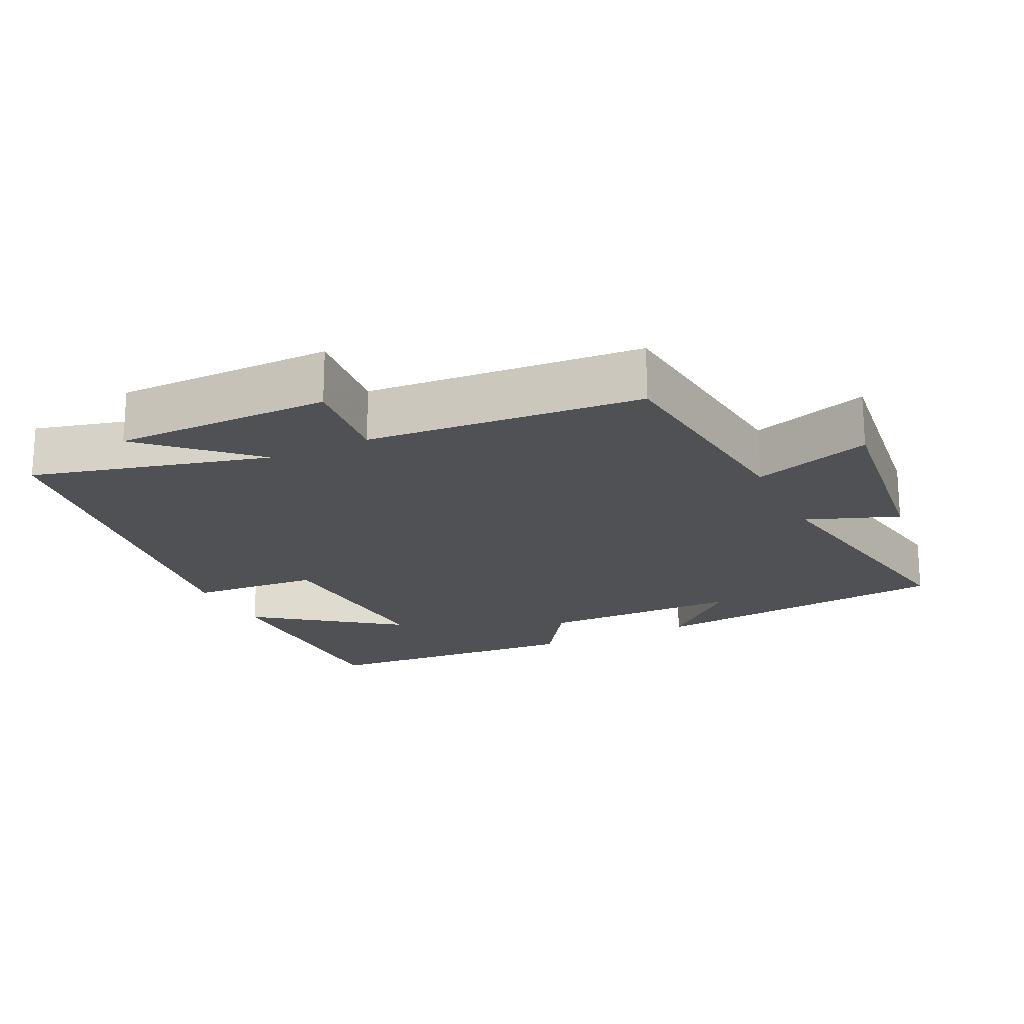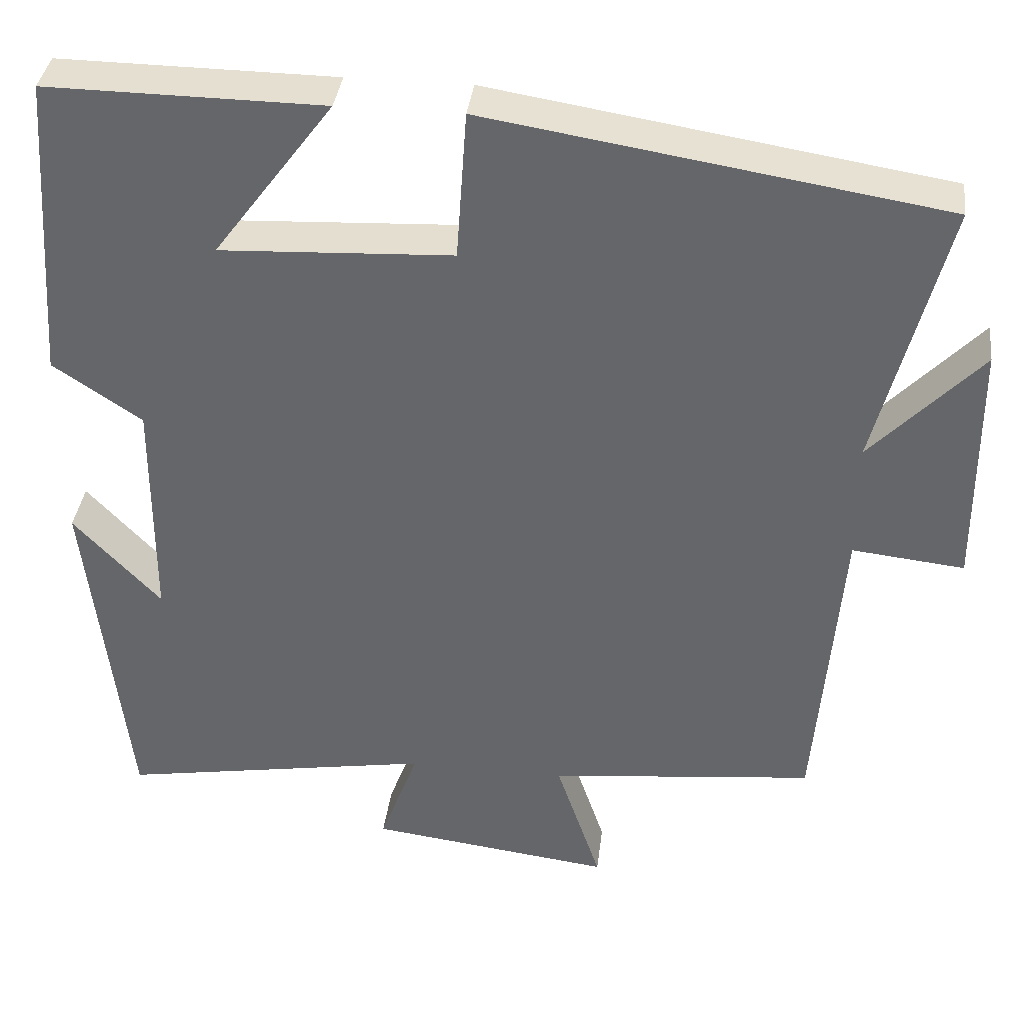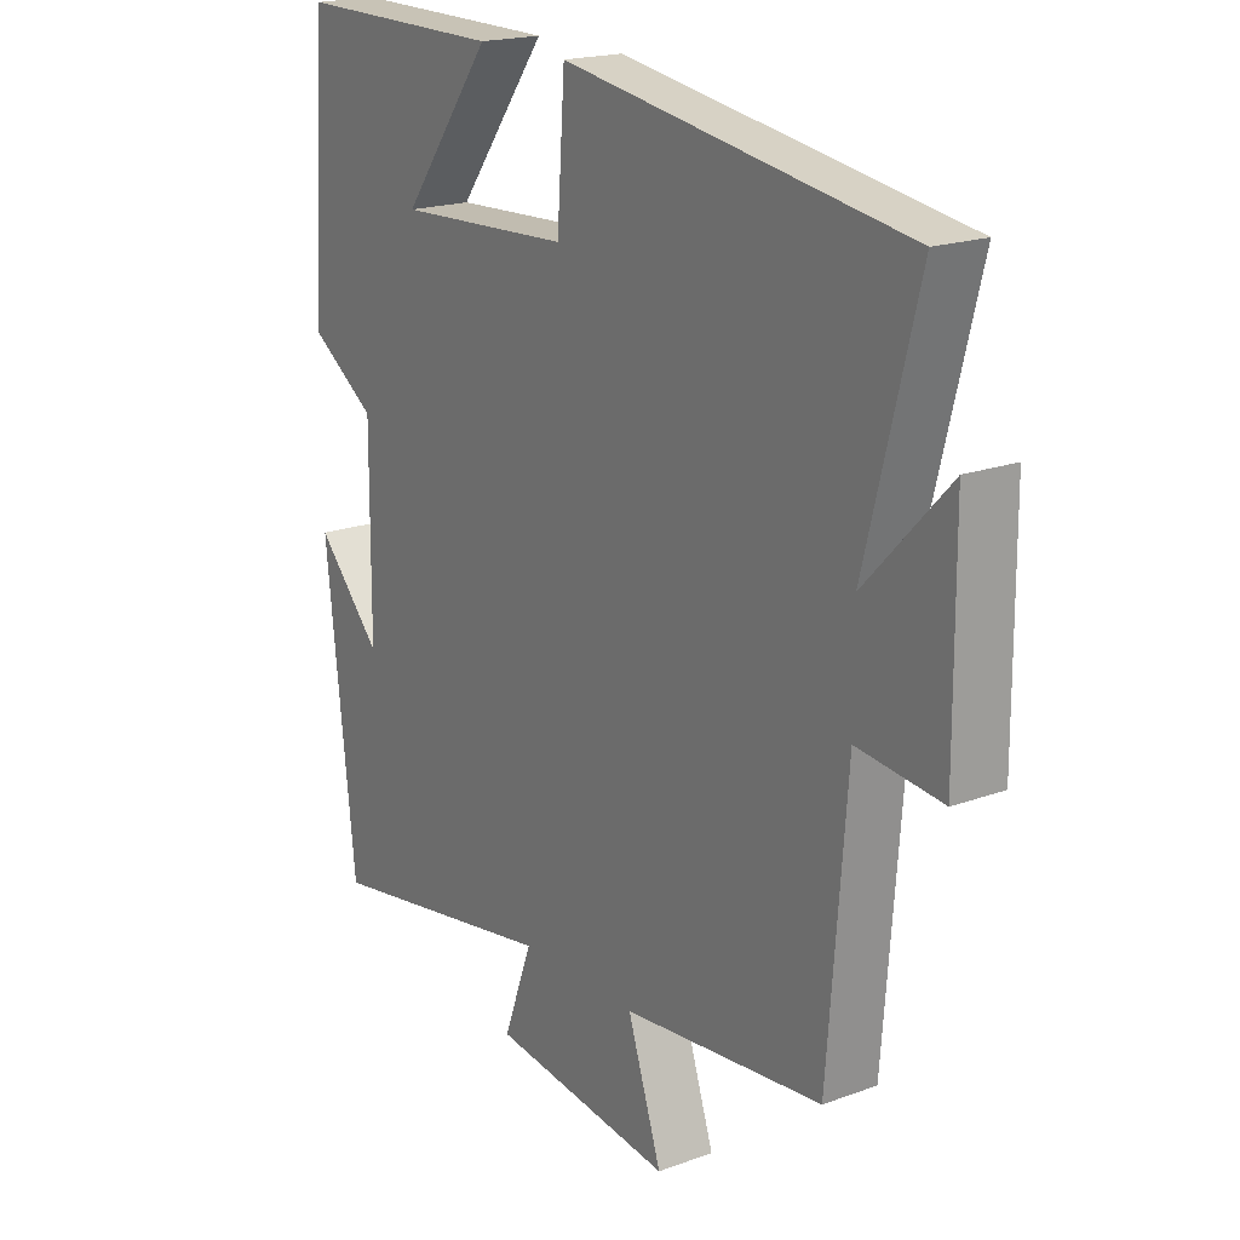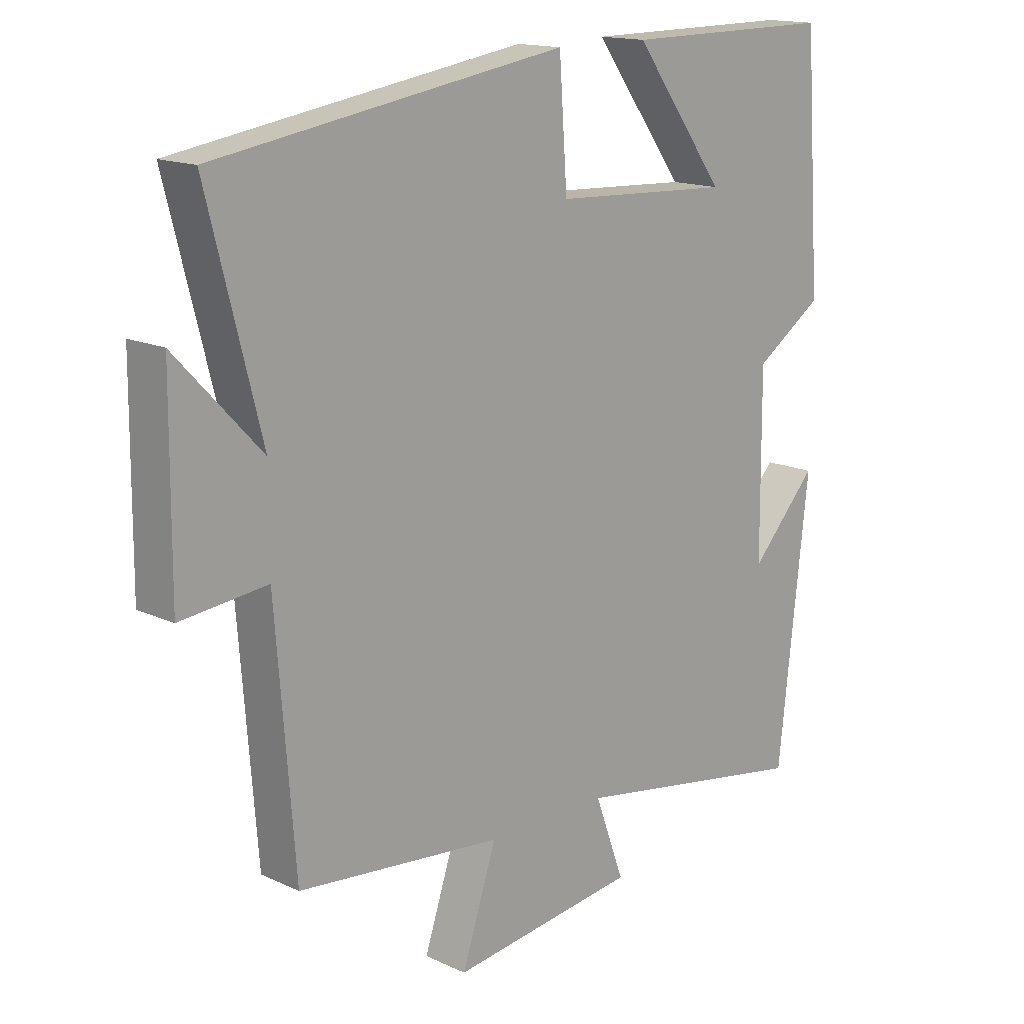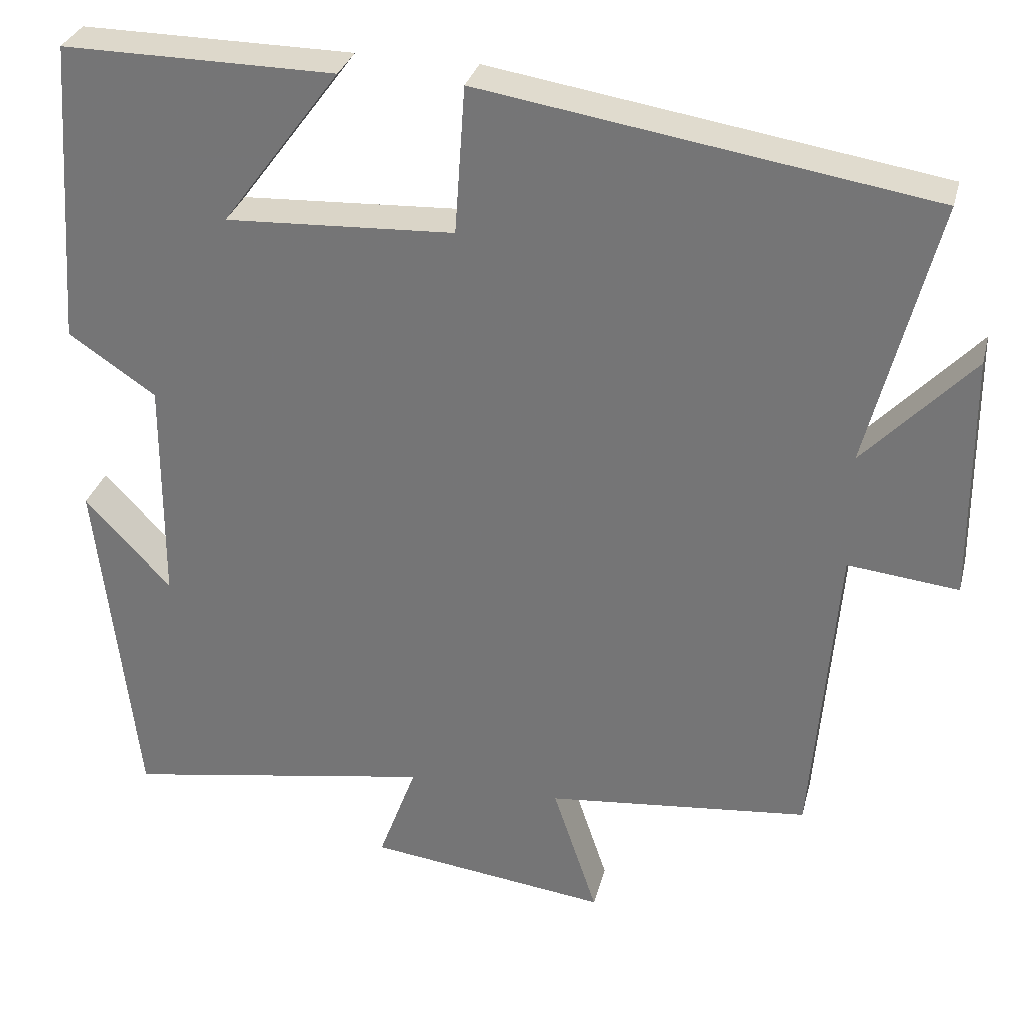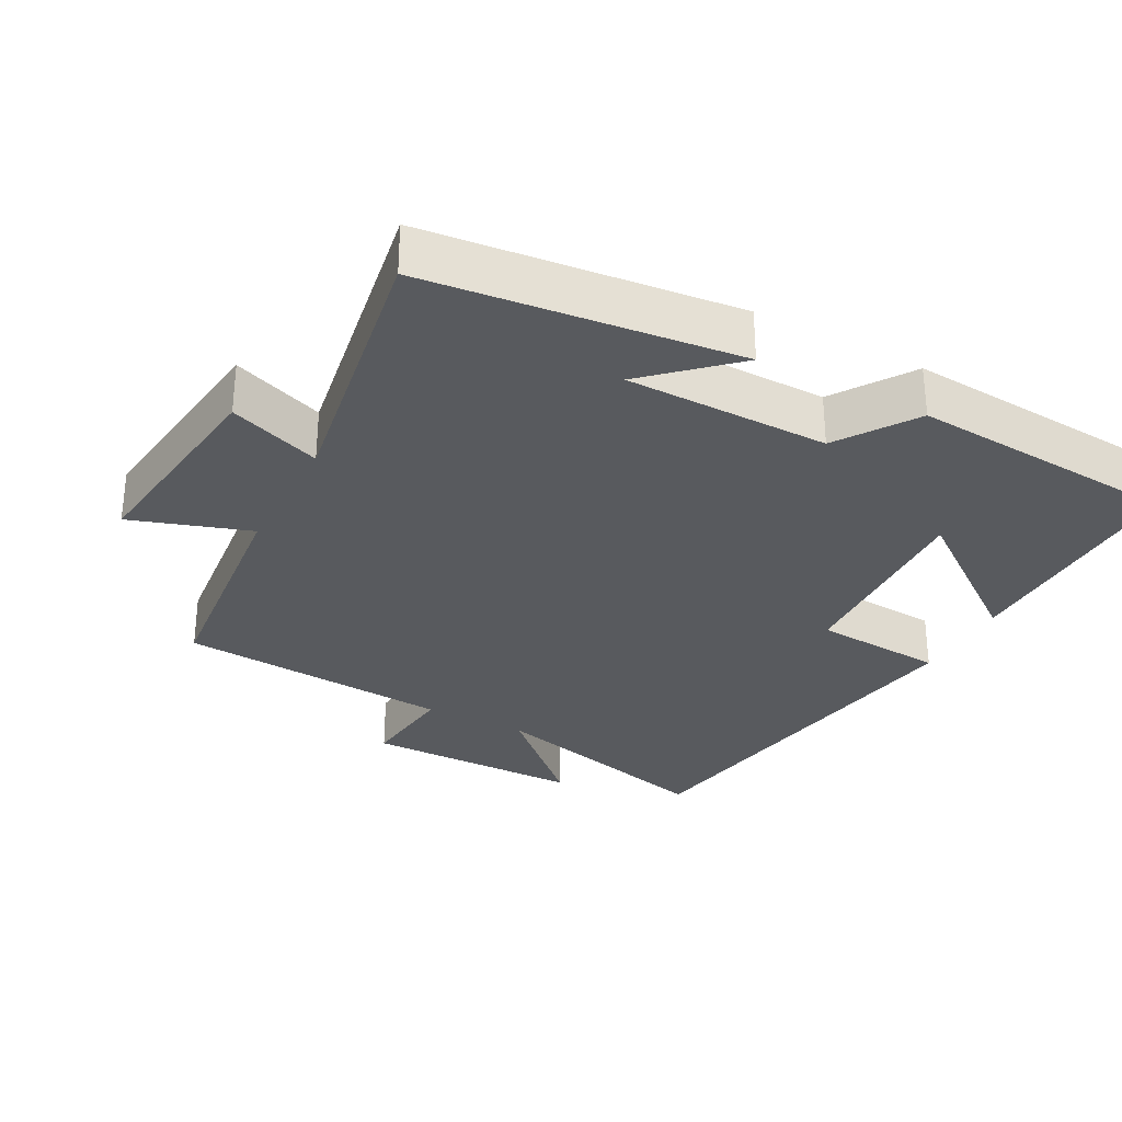
<metadata>
{"format":"obj","ext":"obj","renderer":"f3d","projection":"perspective","resolution":1024,"background":"white","views":[{"elev":-19.6,"azim":115.8,"up":"+Y"},{"elev":37.2,"azim":7.0,"up":"+Z"},{"elev":19.1,"azim":55.3,"up":"+Z"},{"elev":15.4,"azim":134.3,"up":"+Z"},{"elev":30.9,"azim":13.9,"up":"+Z"},{"elev":-30.6,"azim":-118.1,"up":"+Y"}]}
</metadata>
<code>
v -0.473 0.07 0.503
v -0.13 0.07 0.5
v -0.279 0.07 0.3
v 0.009 0.07 0.314
v 0.022 0.07 0.5
v 0.586 0.07 0.41
v 0.5 0.07 0.074
v 0.637 0.07 0.219
v 0.639 0.07 -0.091
v 0.5 0.07 -0.076
v 0.469 0.07 -0.466
v 0.138 0.07 -0.5
v 0.194 0.07 -0.668
v -0.108 0.07 -0.63
v -0.06 0.07 -0.5
v -0.451 0.07 -0.566
v -0.5 0.07 -0.127
v -0.392 0.07 -0.243
v -0.39 0.07 0.045
v -0.5 0.07 0.119
v -0.473 0 0.503
v -0.13 0 0.5
v -0.279 0 0.3
v 0.009 0 0.314
v 0.022 0 0.5
v 0.586 0 0.41
v 0.5 0 0.074
v 0.637 0 0.219
v 0.639 0 -0.091
v 0.5 0 -0.076
v 0.469 0 -0.466
v 0.138 0 -0.5
v 0.194 0 -0.668
v -0.108 0 -0.63
v -0.06 0 -0.5
v -0.451 0 -0.566
v -0.5 0 -0.127
v -0.392 0 -0.243
v -0.39 0 0.045
v -0.5 0 0.119
f 19 20 1
f 16 17 18
f 15 16 18
f 15 18 19
f 12 13 14 15
f 10 11 12 15
f 10 15 19
f 7 8 9 10
f 7 10 19
f 4 5 6 7
f 3 4 7 19
f 1 2 3
f 1 3 19
f 21 40 39
f 38 37 36
f 38 36 35
f 39 38 35
f 35 34 33 32
f 35 32 31 30
f 39 35 30
f 30 29 28 27
f 39 30 27
f 27 26 25 24
f 39 27 24 23
f 23 22 21
f 39 23 21
f 1 21 22 2
f 2 22 23 3
f 3 23 24 4
f 4 24 25 5
f 5 25 26 6
f 6 26 27 7
f 7 27 28 8
f 8 28 29 9
f 9 29 30 10
f 10 30 31 11
f 11 31 32 12
f 12 32 33 13
f 13 33 34 14
f 14 34 35 15
f 15 35 36 16
f 16 36 37 17
f 17 37 38 18
f 18 38 39 19
f 19 39 40 20
f 20 40 21 1

</code>
